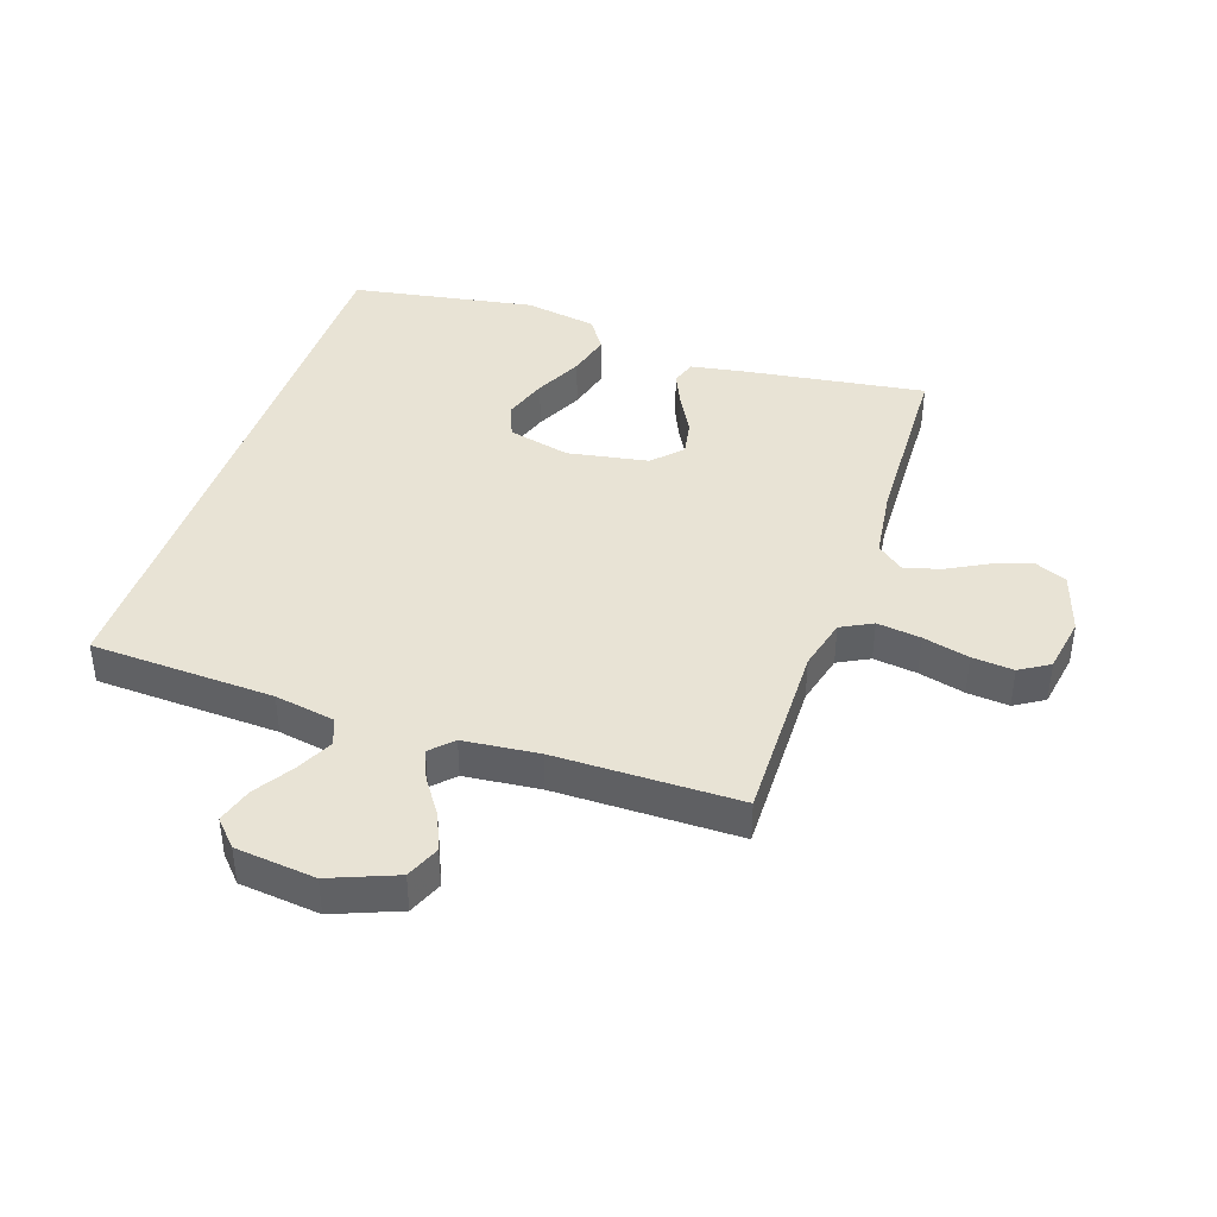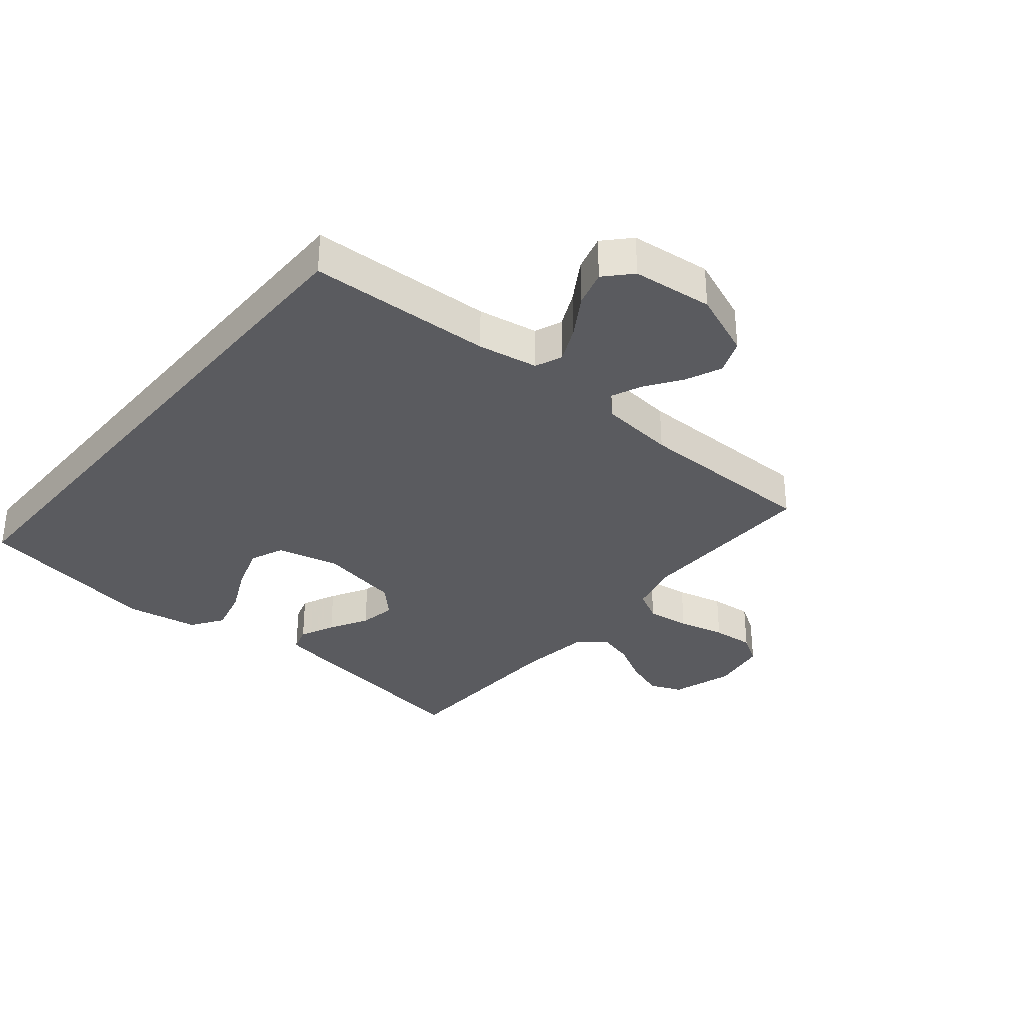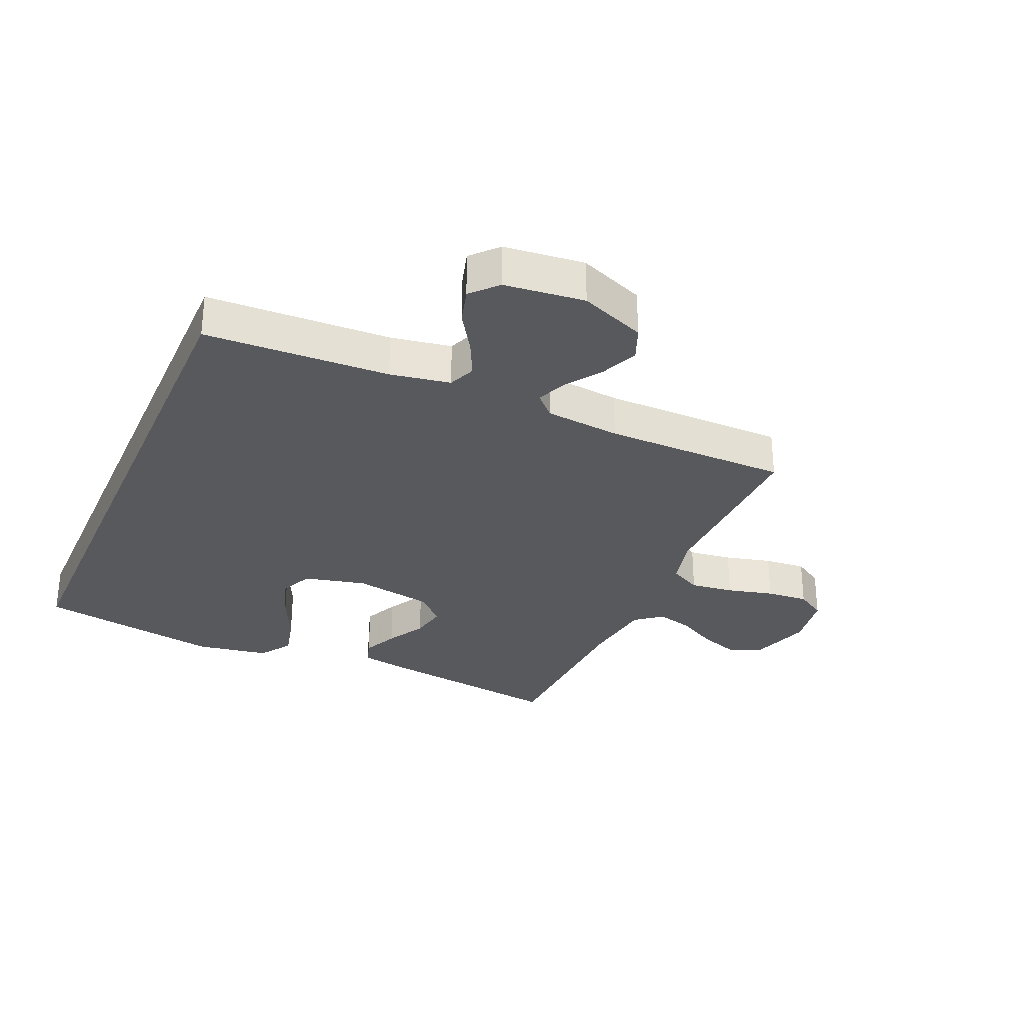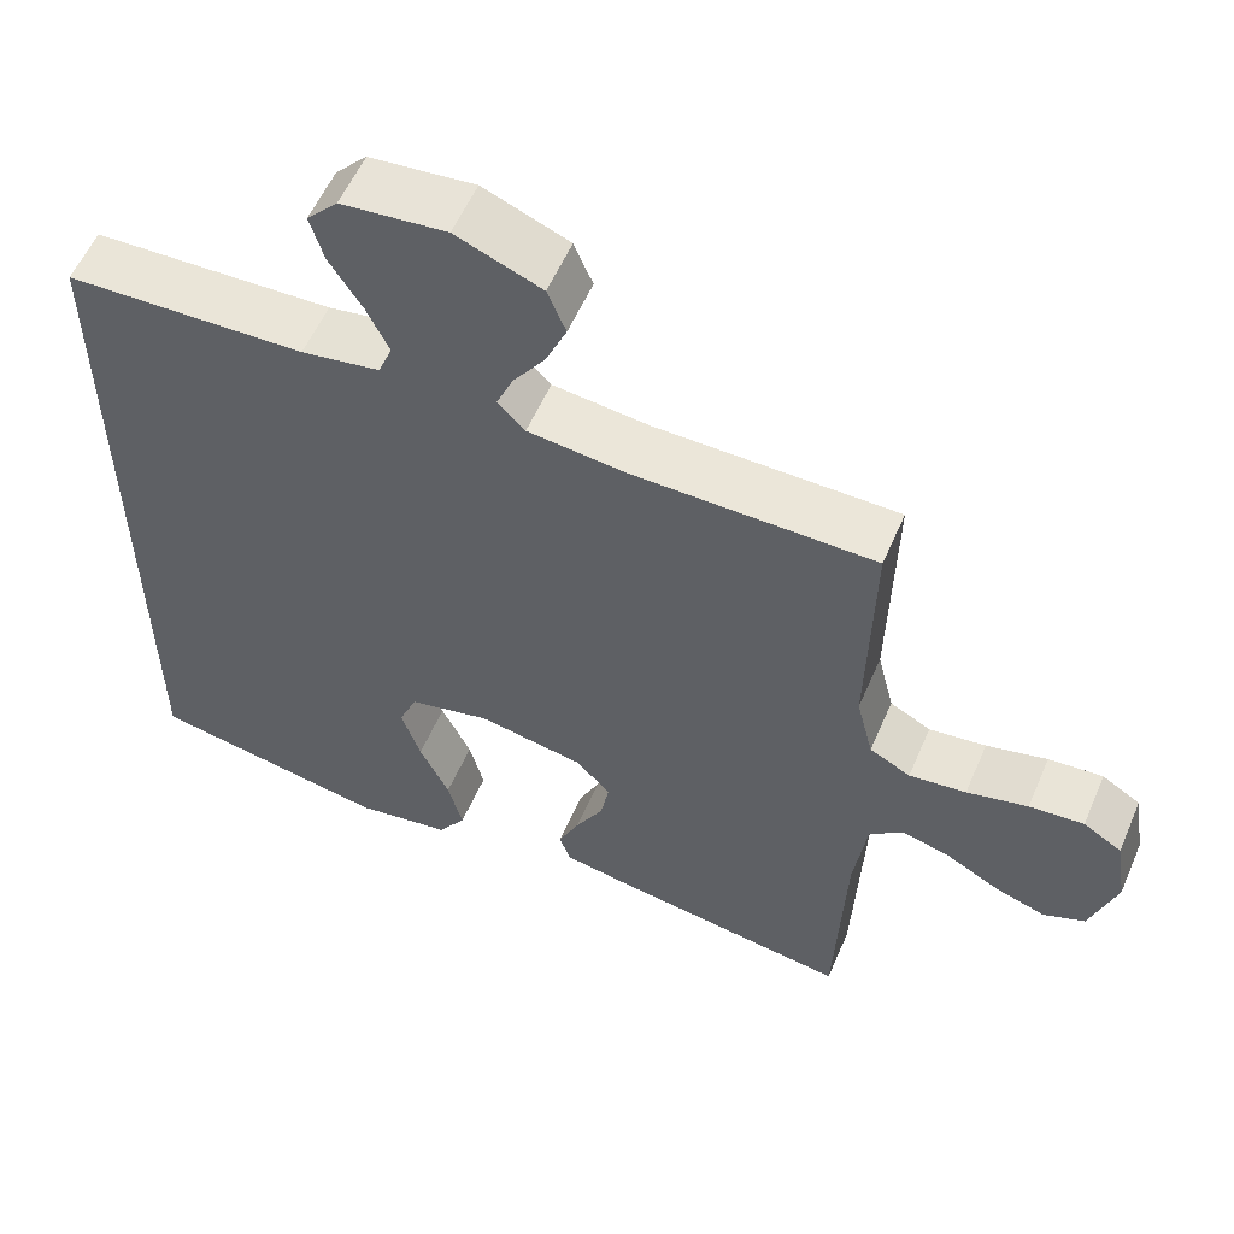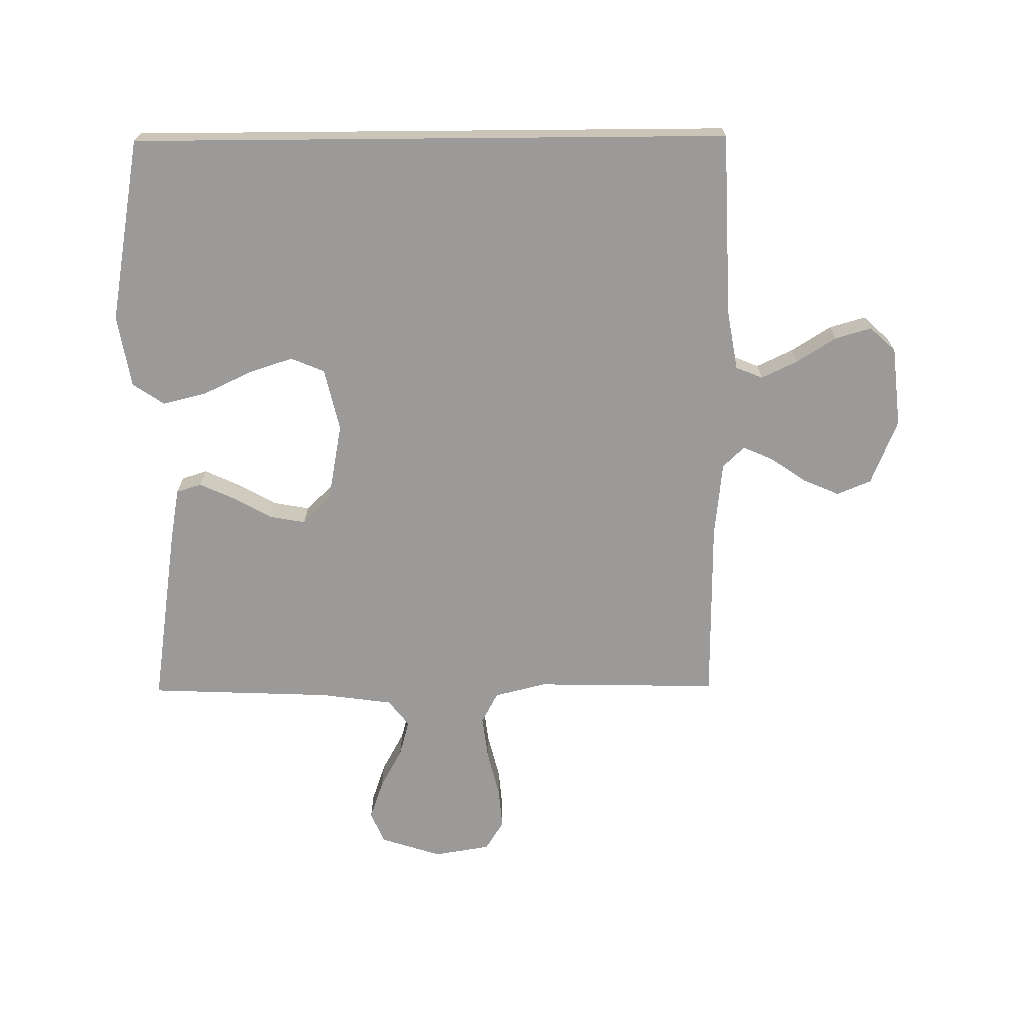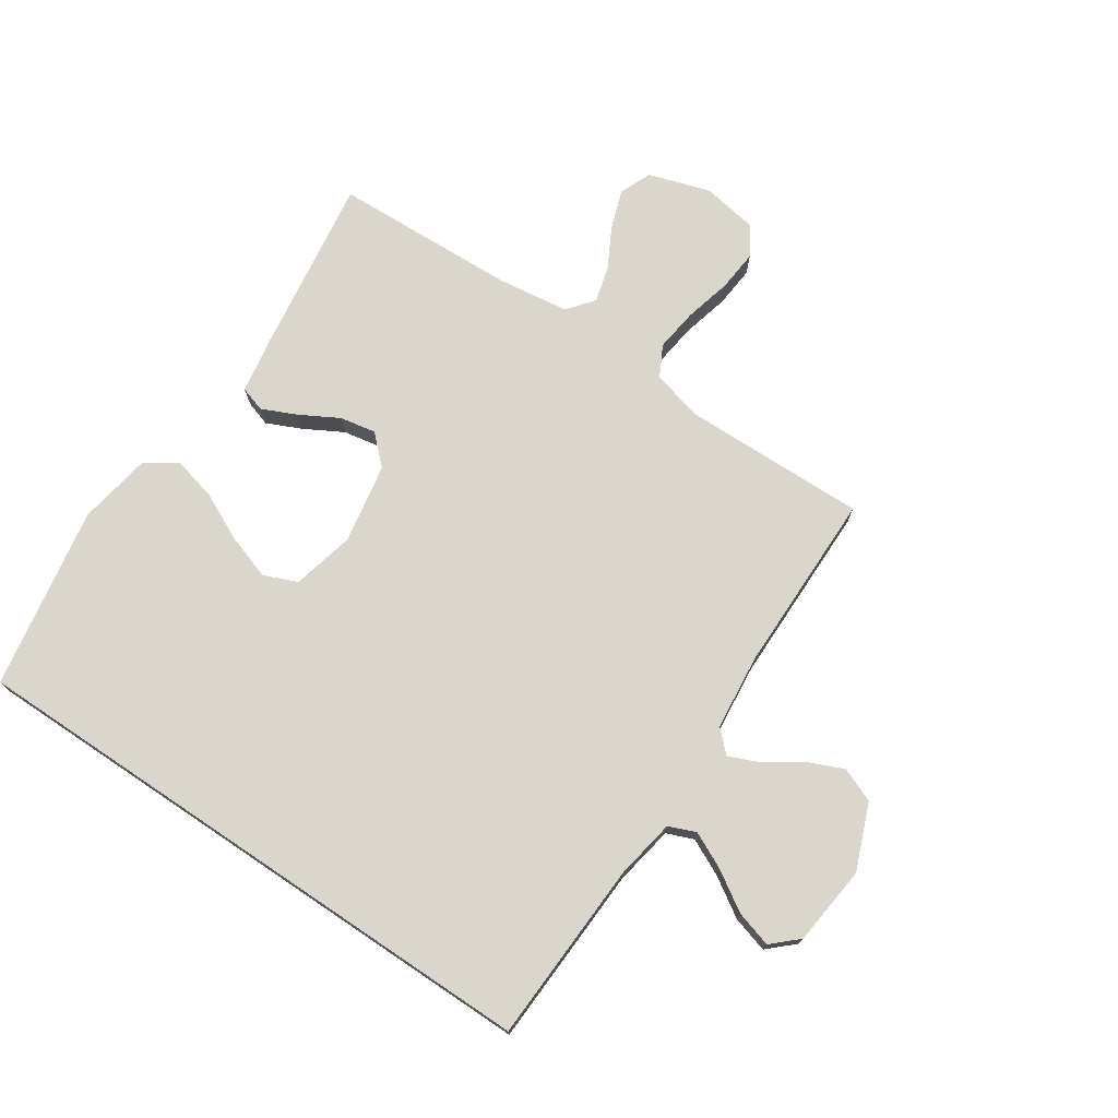
<metadata>
{"format":"obj","ext":"obj","renderer":"f3d","projection":"perspective","resolution":1024,"background":"white","views":[{"elev":41.0,"azim":18.9,"up":"+Y"},{"elev":-33.3,"azim":-39.7,"up":"+Y"},{"elev":-30.2,"azim":-23.6,"up":"+Y"},{"elev":56.9,"azim":23.3,"up":"+Z"},{"elev":-69.4,"azim":-89.5,"up":"+Y"},{"elev":73.9,"azim":-56.1,"up":"+Y"}]}
</metadata>
<code>
v -0.5 0.07 -0.472
v -0.5 0.07 0.504
v -0.2 0.07 0.516
v -0.102 0.07 0.533
v -0.084 0.07 0.577
v -0.112 0.07 0.636
v -0.153 0.07 0.701
v -0.17 0.07 0.76
v -0.131 0.07 0.802
v 0 0.07 0.816
v 0.107 0.07 0.773
v 0.13 0.07 0.717
v 0.104 0.07 0.657
v 0.064 0.07 0.599
v 0.043 0.07 0.55
v 0.077 0.07 0.515
v 0.2 0.07 0.502
v 0.5 0.07 0.5
v 0.494 0.07 0.2
v 0.515 0.07 0.115
v 0.566 0.07 0.088
v 0.637 0.07 0.097
v 0.713 0.07 0.116
v 0.781 0.07 0.122
v 0.829 0.07 0.092
v 0.844 0.07 0
v 0.812 0.07 -0.1
v 0.76 0.07 -0.122
v 0.696 0.07 -0.1
v 0.63 0.07 -0.064
v 0.571 0.07 -0.048
v 0.528 0.07 -0.082
v 0.512 0.07 -0.2
v 0.5 0.07 -0.5
v 0.2 0.07 -0.456
v 0.116 0.07 -0.441
v 0.103 0.07 -0.4
v 0.129 0.07 -0.343
v 0.164 0.07 -0.28
v 0.175 0.07 -0.221
v 0.131 0.07 -0.175
v 0 0.07 -0.151
v -0.102 0.07 -0.175
v -0.125 0.07 -0.23
v -0.101 0.07 -0.303
v -0.064 0.07 -0.381
v -0.046 0.07 -0.453
v -0.081 0.07 -0.505
v -0.2 0.07 -0.525
v -0.5 0 -0.472
v -0.5 0 0.504
v -0.2 0 0.516
v -0.102 0 0.533
v -0.084 0 0.577
v -0.112 0 0.636
v -0.153 0 0.701
v -0.17 0 0.76
v -0.131 0 0.802
v 0 0 0.816
v 0.107 0 0.773
v 0.13 0 0.717
v 0.104 0 0.657
v 0.064 0 0.599
v 0.043 0 0.55
v 0.077 0 0.515
v 0.2 0 0.502
v 0.5 0 0.5
v 0.494 0 0.2
v 0.515 0 0.115
v 0.566 0 0.088
v 0.637 0 0.097
v 0.713 0 0.116
v 0.781 0 0.122
v 0.829 0 0.092
v 0.844 0 0
v 0.812 0 -0.1
v 0.76 0 -0.122
v 0.696 0 -0.1
v 0.63 0 -0.064
v 0.571 0 -0.048
v 0.528 0 -0.082
v 0.512 0 -0.2
v 0.5 0 -0.5
v 0.2 0 -0.456
v 0.116 0 -0.441
v 0.103 0 -0.4
v 0.129 0 -0.343
v 0.164 0 -0.28
v 0.175 0 -0.221
v 0.131 0 -0.175
v 0 0 -0.151
v -0.102 0 -0.175
v -0.125 0 -0.23
v -0.101 0 -0.303
v -0.064 0 -0.381
v -0.046 0 -0.453
v -0.081 0 -0.505
v -0.2 0 -0.525
f 49 1 2
f 48 49 2
f 47 48 2
f 46 47 2
f 45 46 2
f 44 45 2
f 43 44 2 3
f 42 43 3 4
f 41 42 4 5
f 40 41 5
f 37 38 39
f 36 37 39
f 35 36 39
f 34 35 39
f 33 34 39
f 32 33 39 40
f 31 32 40 5
f 28 29 30
f 27 28 30
f 26 27 30
f 25 26 30
f 24 25 30
f 23 24 30
f 22 23 30
f 21 22 30 31
f 20 21 31
f 17 18 19
f 16 17 19 20
f 12 13 14
f 11 12 14
f 10 11 14
f 9 10 14
f 8 9 14
f 7 8 14
f 6 7 14
f 6 14 15
f 31 5 6
f 20 31 6
f 16 20 6
f 6 15 16
f 51 50 98
f 51 98 97
f 51 97 96
f 51 96 95
f 51 95 94
f 51 94 93
f 52 51 93 92
f 53 52 92 91
f 54 53 91 90
f 54 90 89
f 88 87 86
f 88 86 85
f 88 85 84
f 88 84 83
f 88 83 82
f 89 88 82 81
f 54 89 81 80
f 79 78 77
f 79 77 76
f 79 76 75
f 79 75 74
f 79 74 73
f 79 73 72
f 79 72 71
f 80 79 71 70
f 80 70 69
f 68 67 66
f 69 68 66 65
f 63 62 61
f 63 61 60
f 63 60 59
f 63 59 58
f 63 58 57
f 63 57 56
f 63 56 55
f 64 63 55
f 55 54 80
f 55 80 69
f 55 69 65
f 65 64 55
f 1 50 51 2
f 2 51 52 3
f 3 52 53 4
f 4 53 54 5
f 5 54 55 6
f 6 55 56 7
f 7 56 57 8
f 8 57 58 9
f 9 58 59 10
f 10 59 60 11
f 11 60 61 12
f 12 61 62 13
f 13 62 63 14
f 14 63 64 15
f 15 64 65 16
f 16 65 66 17
f 17 66 67 18
f 18 67 68 19
f 19 68 69 20
f 20 69 70 21
f 21 70 71 22
f 22 71 72 23
f 23 72 73 24
f 24 73 74 25
f 25 74 75 26
f 26 75 76 27
f 27 76 77 28
f 28 77 78 29
f 29 78 79 30
f 30 79 80 31
f 31 80 81 32
f 32 81 82 33
f 33 82 83 34
f 34 83 84 35
f 35 84 85 36
f 36 85 86 37
f 37 86 87 38
f 38 87 88 39
f 39 88 89 40
f 40 89 90 41
f 41 90 91 42
f 42 91 92 43
f 43 92 93 44
f 44 93 94 45
f 45 94 95 46
f 46 95 96 47
f 47 96 97 48
f 48 97 98 49
f 49 98 50 1

</code>
